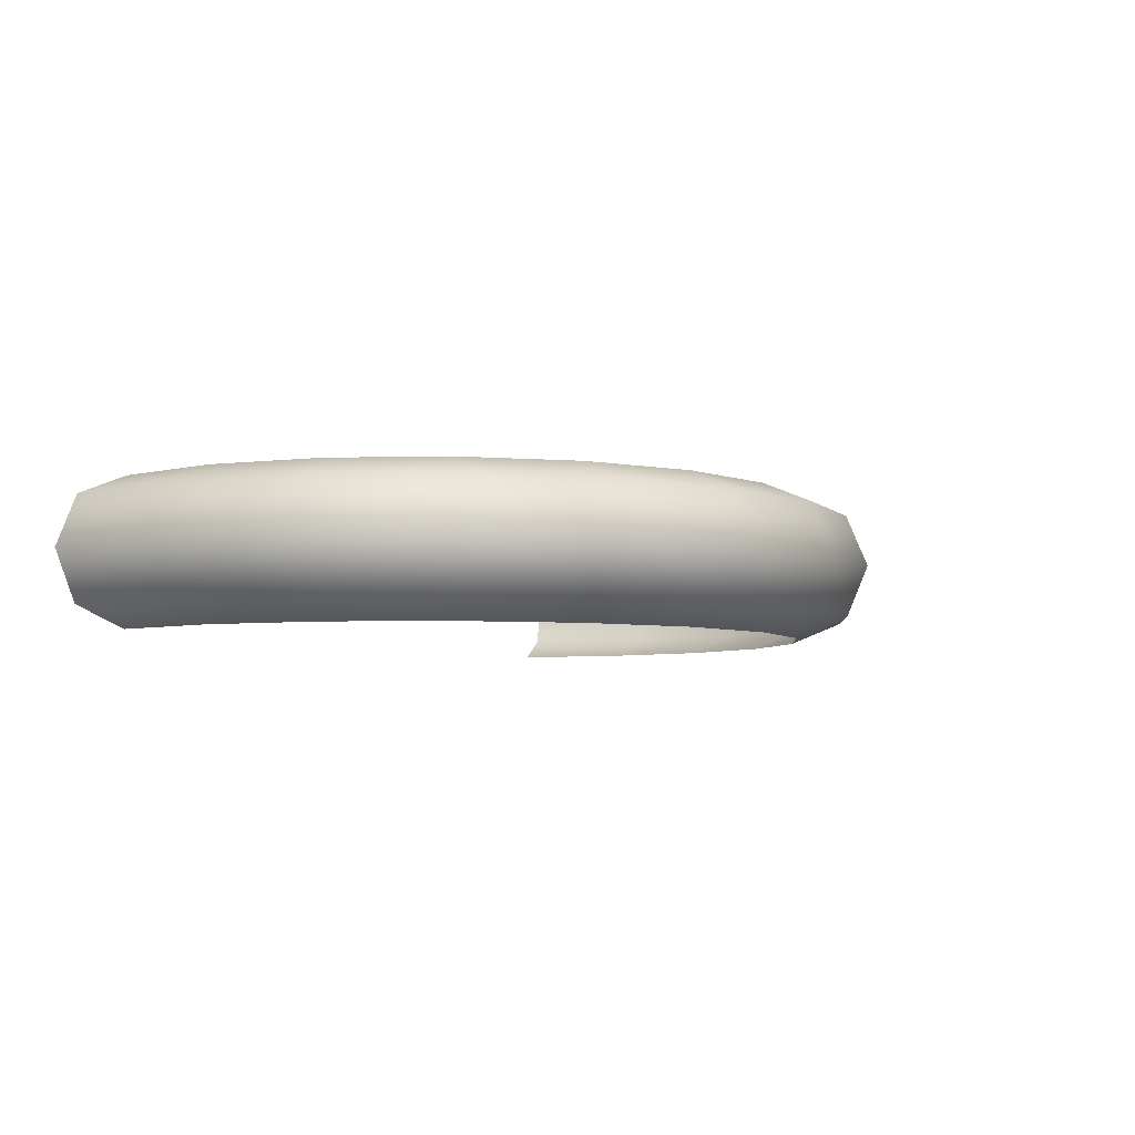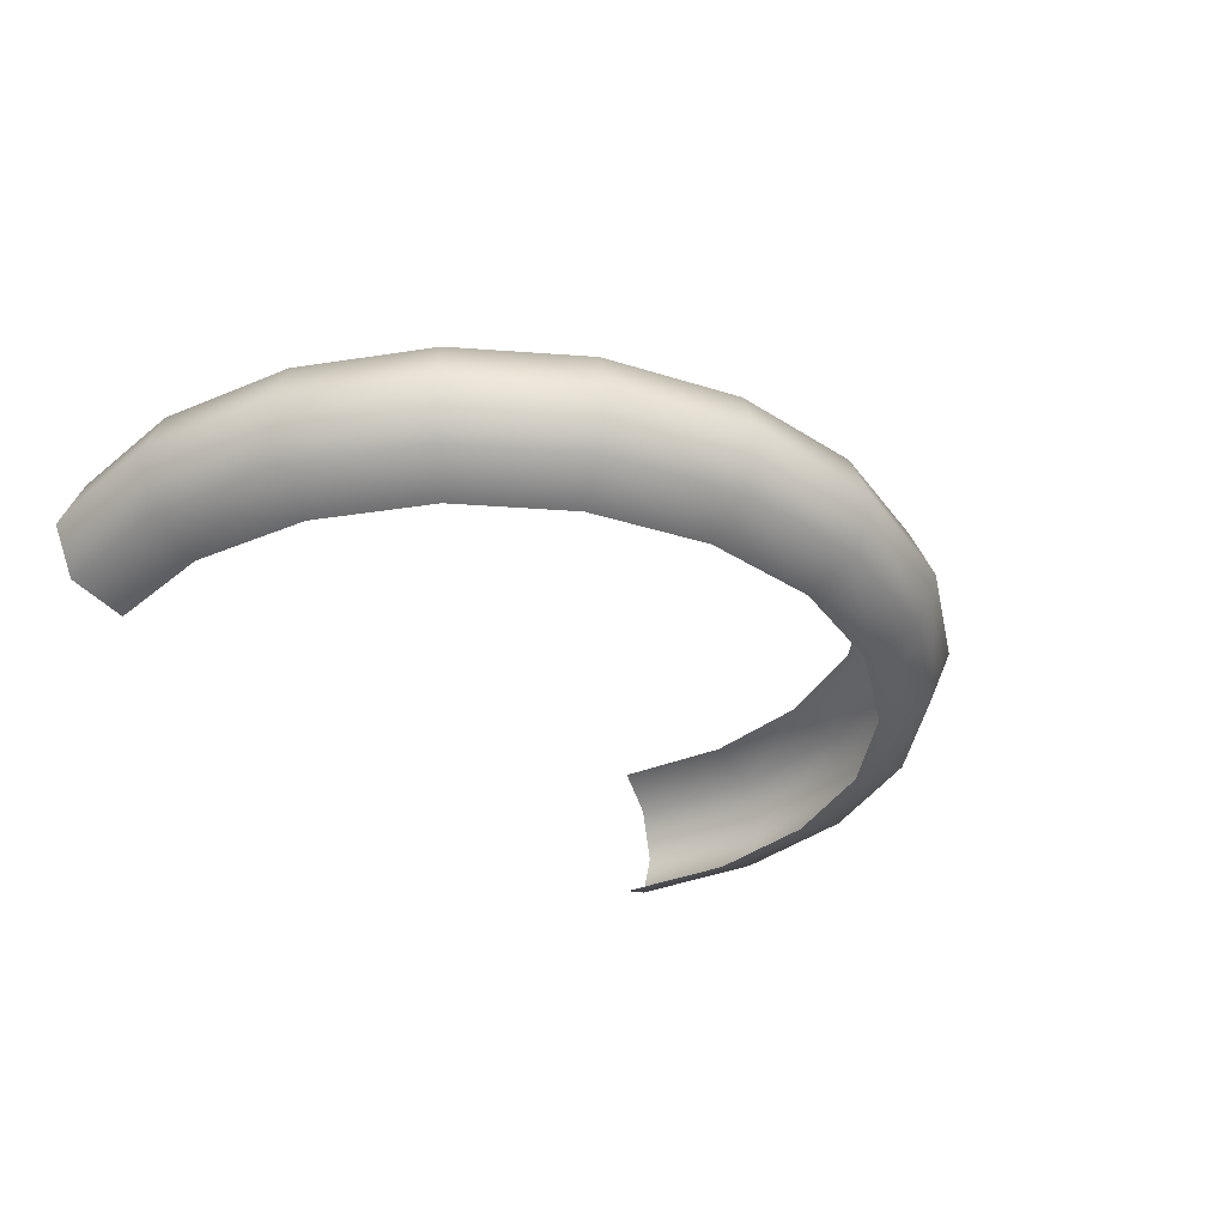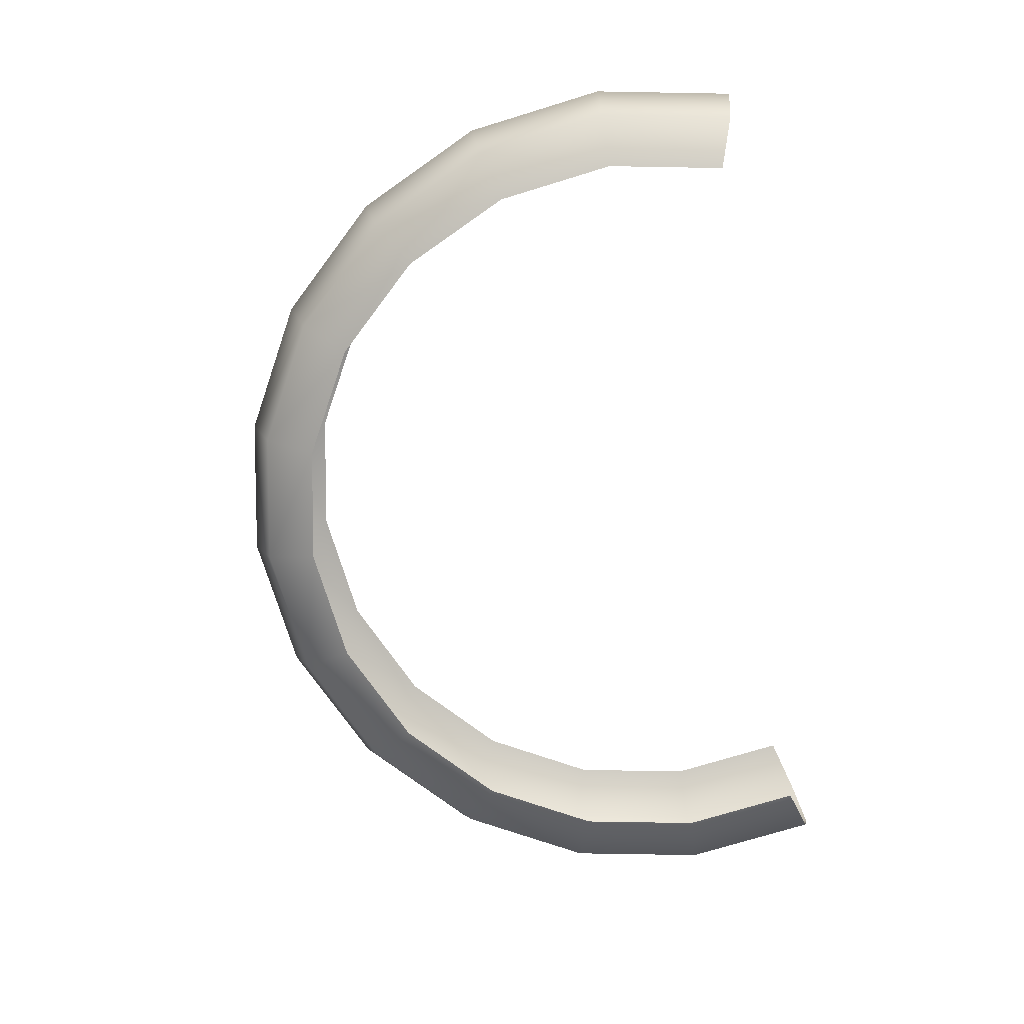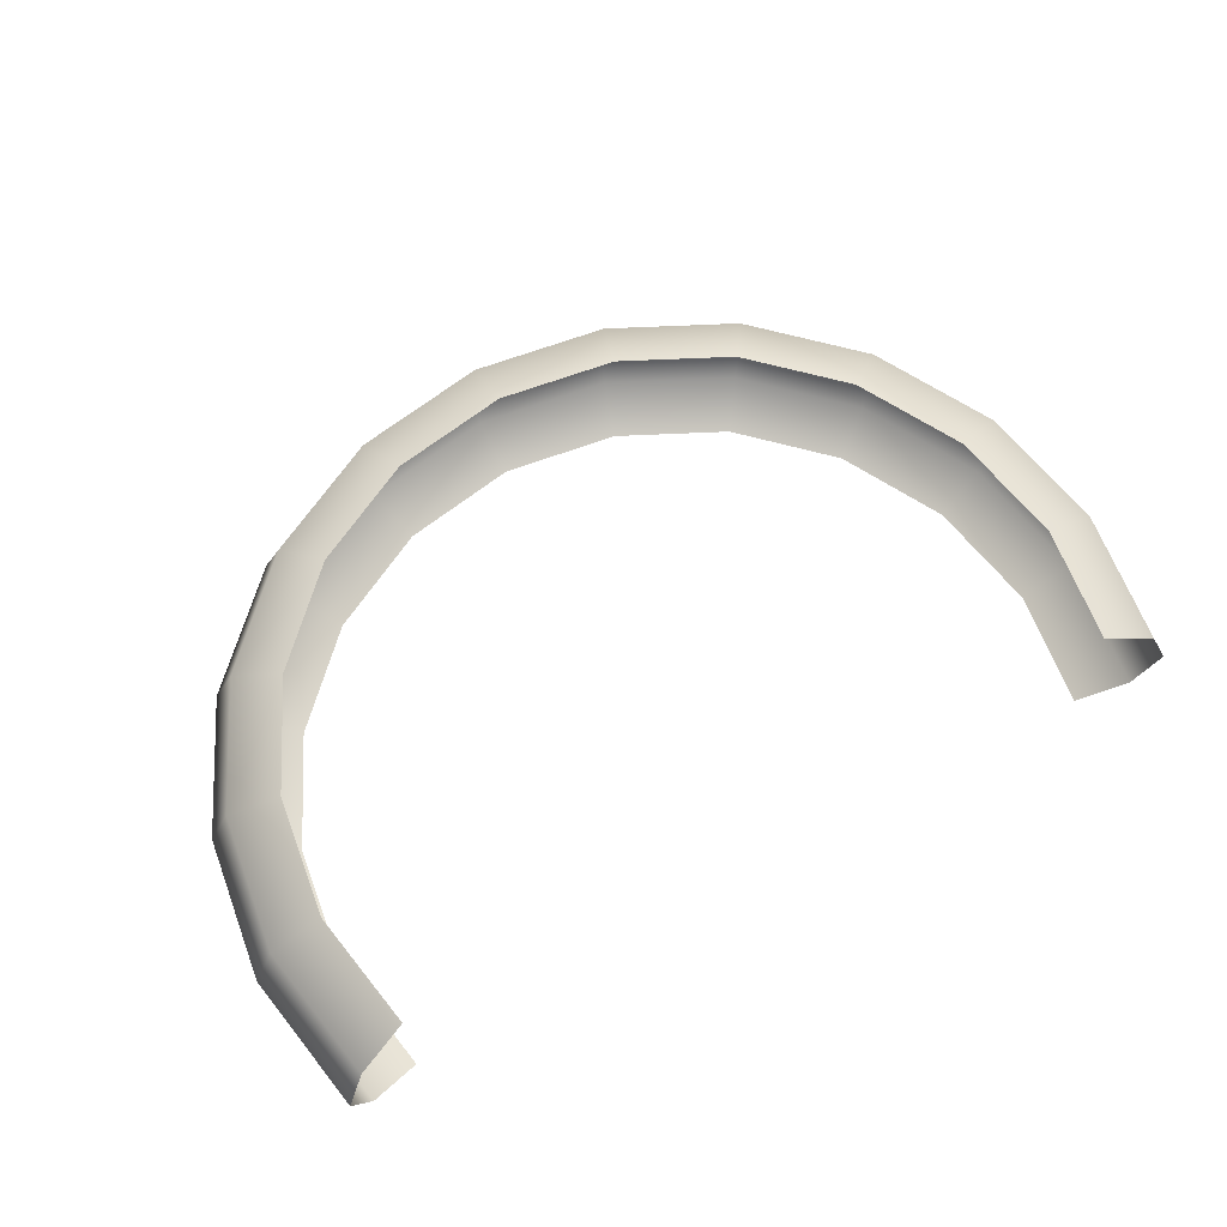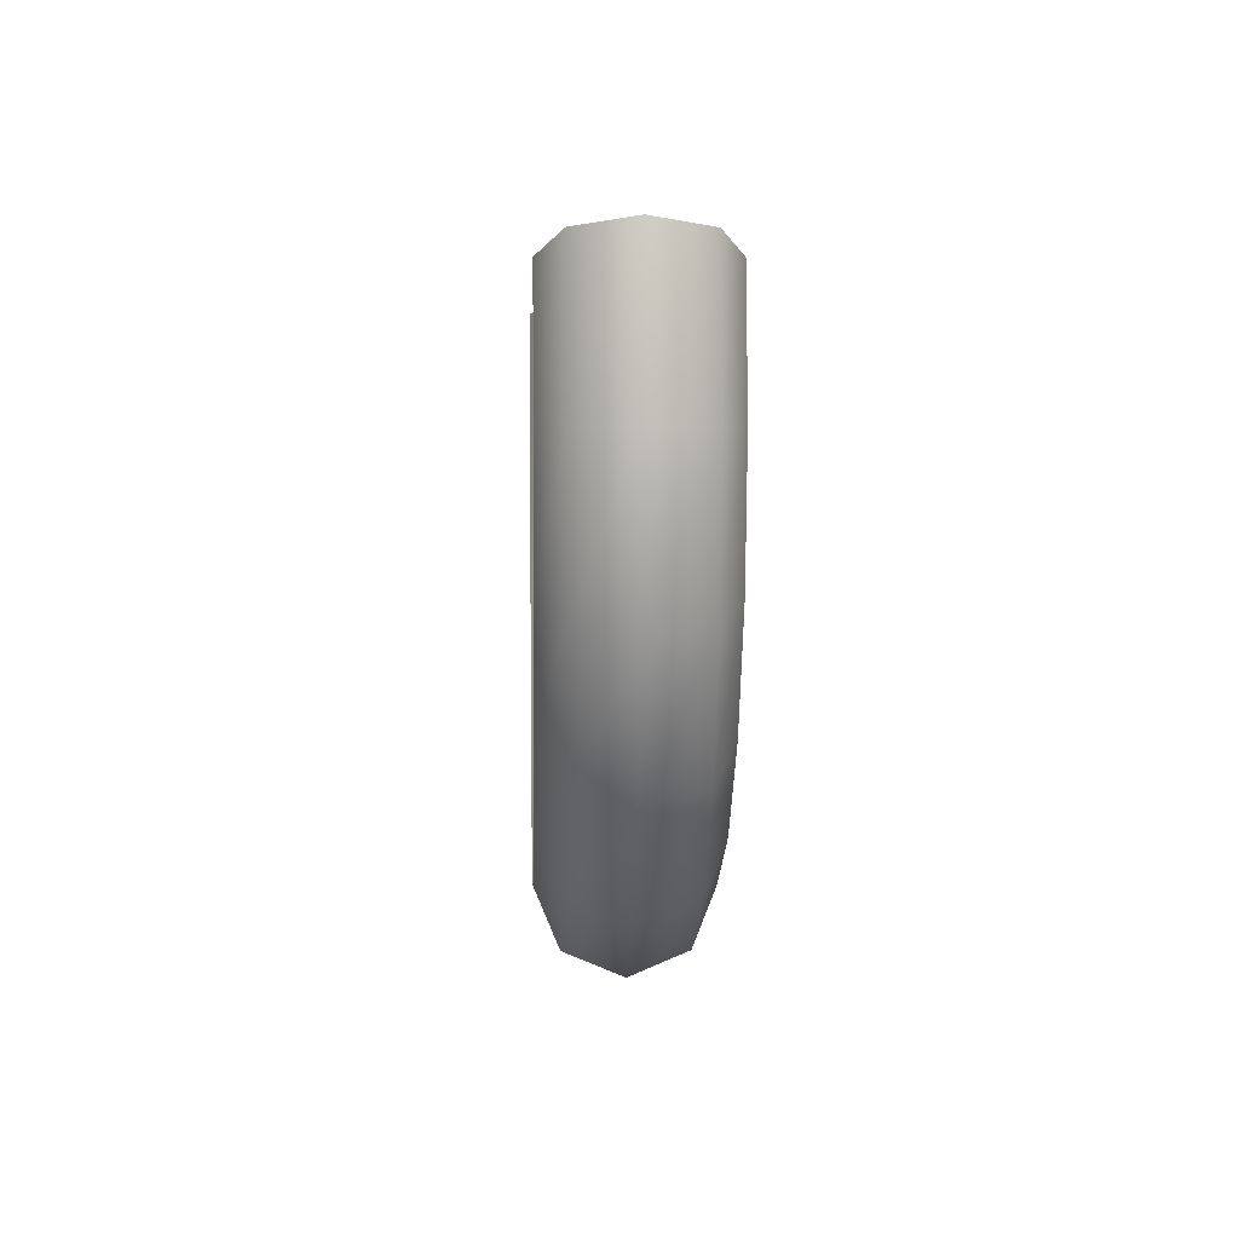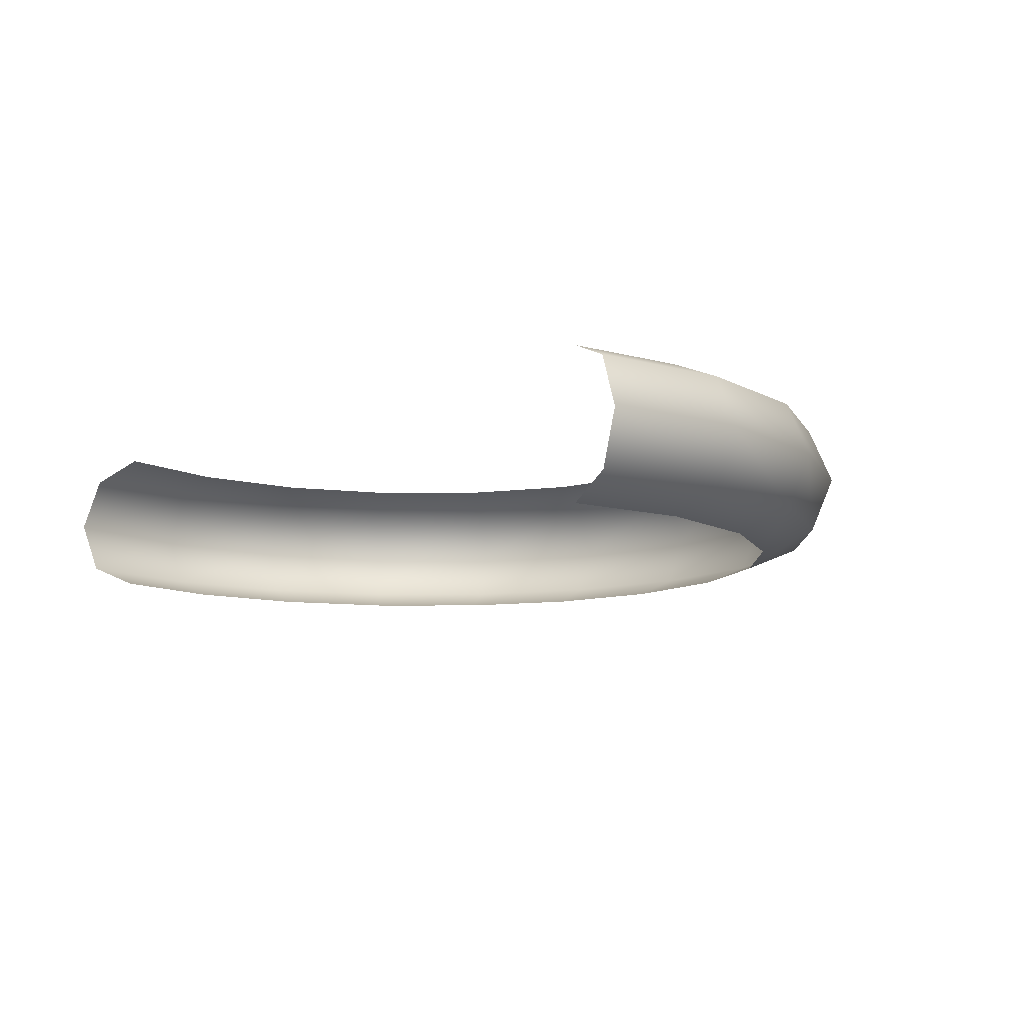
<metadata>
{"format":"obj","ext":"obj","renderer":"f3d","projection":"perspective","resolution":1024,"background":"white","views":[{"elev":-5.0,"azim":-59.2,"up":"+Z"},{"elev":-33.1,"azim":-50.8,"up":"+Z"},{"elev":-74.2,"azim":98.0,"up":"+Z"},{"elev":65.1,"azim":150.4,"up":"+Z"},{"elev":3.8,"azim":87.8,"up":"+Y"},{"elev":-10.3,"azim":-134.4,"up":"+Z"}]}
</metadata>
<code>
g Torus001
v 1.2 0.39 0.1519
v 1.11 0 0.2148
v 1.056 0.343 0.2148
v 1.262 0 0.1519
v 1.26 0.4094 0
v 1.056 -0.343 0.2148
v 1.325 0 0
v 1.2 0.39 -0.1519
v 1.2 -0.39 0.1519
v 0.898 -0.6525 0.2148
v 1.262 0 -0.1519
v 1.056 0.343 -0.2148
v 1.11 0 -0.2148
v 1.26 -0.4094 0
v 1.021 -0.7417 0.1519
v 0.6525 -0.898 0.2148
v 1.2 -0.39 -0.1519
v 1.056 -0.343 -0.2148
v 1.072 -0.7787 0
v 0.7417 -1.021 0.1519
v 0.343 -1.056 0.2148
v 1.021 -0.7417 -0.1519
v 0.898 -0.6525 -0.2148
v 0.7787 -1.072 0
v 0.39 -1.2 0.1519
v -4.852e-08 -1.11 0.2148
v 0.7417 -1.021 -0.1519
v 0.6525 -0.898 -0.2148
v 0.4094 -1.26 0
v -5.516e-08 -1.262 0.1519
v -0.343 -1.056 0.2148
v 0.39 -1.2 -0.1519
v 0.343 -1.056 -0.2148
v -5.791e-08 -1.325 0
v -0.39 -1.2 0.1519
v -0.6525 -0.898 0.2148
v -5.516e-08 -1.262 -0.1519
v -4.852e-08 -1.11 -0.2148
v -0.4094 -1.26 0
v -0.7417 -1.021 0.1519
v -0.898 -0.6525 0.2148
v -0.39 -1.2 -0.1519
v -0.343 -1.056 -0.2148
v -0.7787 -1.072 0
v -1.021 -0.7417 0.1519
v -1.056 -0.343 0.2148
v -0.7417 -1.021 -0.1519
v -0.6525 -0.898 -0.2148
v -1.072 -0.7787 0
v -1.2 -0.39 0.1519
v -1.11 3.617e-07 0.2148
v -1.021 -0.7417 -0.1519
v -0.898 -0.6525 -0.2148
v -1.26 -0.4094 0
v -1.262 4.112e-07 0.1519
v -1.056 0.343 0.2148
v -1.2 0.39 0.1519
v -1.2 -0.39 -0.1519
v -1.056 -0.343 -0.2148
v -1.325 4.317e-07 0
v -1.26 0.4094 0
v -1.262 4.112e-07 -0.1519
v -1.11 3.617e-07 -0.2148
v -1.2 0.39 -0.1519
v -1.056 0.343 -0.2148
g Torus001_0
f 3 2 1
f 2 4 1
f 1 4 5
f 2 6 4
f 4 7 5
f 5 7 8
f 6 9 4
f 4 9 7
f 6 10 9
f 7 11 8
f 8 11 12
f 11 13 12
f 9 14 7
f 7 14 11
f 10 15 9
f 9 15 14
f 10 16 15
f 11 17 13
f 14 17 11
f 17 18 13
f 15 19 14
f 14 19 17
f 16 20 15
f 15 20 19
f 16 21 20
f 17 22 18
f 19 22 17
f 22 23 18
f 20 24 19
f 19 24 22
f 21 25 20
f 20 25 24
f 21 26 25
f 22 27 23
f 24 27 22
f 27 28 23
f 25 29 24
f 24 29 27
f 26 30 25
f 25 30 29
f 26 31 30
f 27 32 28
f 29 32 27
f 32 33 28
f 30 34 29
f 29 34 32
f 31 35 30
f 30 35 34
f 31 36 35
f 32 37 33
f 34 37 32
f 37 38 33
f 35 39 34
f 34 39 37
f 36 40 35
f 35 40 39
f 36 41 40
f 37 42 38
f 39 42 37
f 42 43 38
f 40 44 39
f 39 44 42
f 41 45 40
f 40 45 44
f 41 46 45
f 42 47 43
f 44 47 42
f 47 48 43
f 45 49 44
f 44 49 47
f 46 50 45
f 45 50 49
f 46 51 50
f 47 52 48
f 49 52 47
f 52 53 48
f 50 54 49
f 49 54 52
f 51 55 50
f 50 55 54
f 51 56 55
f 56 57 55
f 52 58 53
f 54 58 52
f 58 59 53
f 55 60 54
f 55 57 60
f 54 60 58
f 57 61 60
f 58 62 59
f 60 62 58
f 60 61 62
f 62 63 59
f 61 64 62
f 62 64 63
f 64 65 63

</code>
